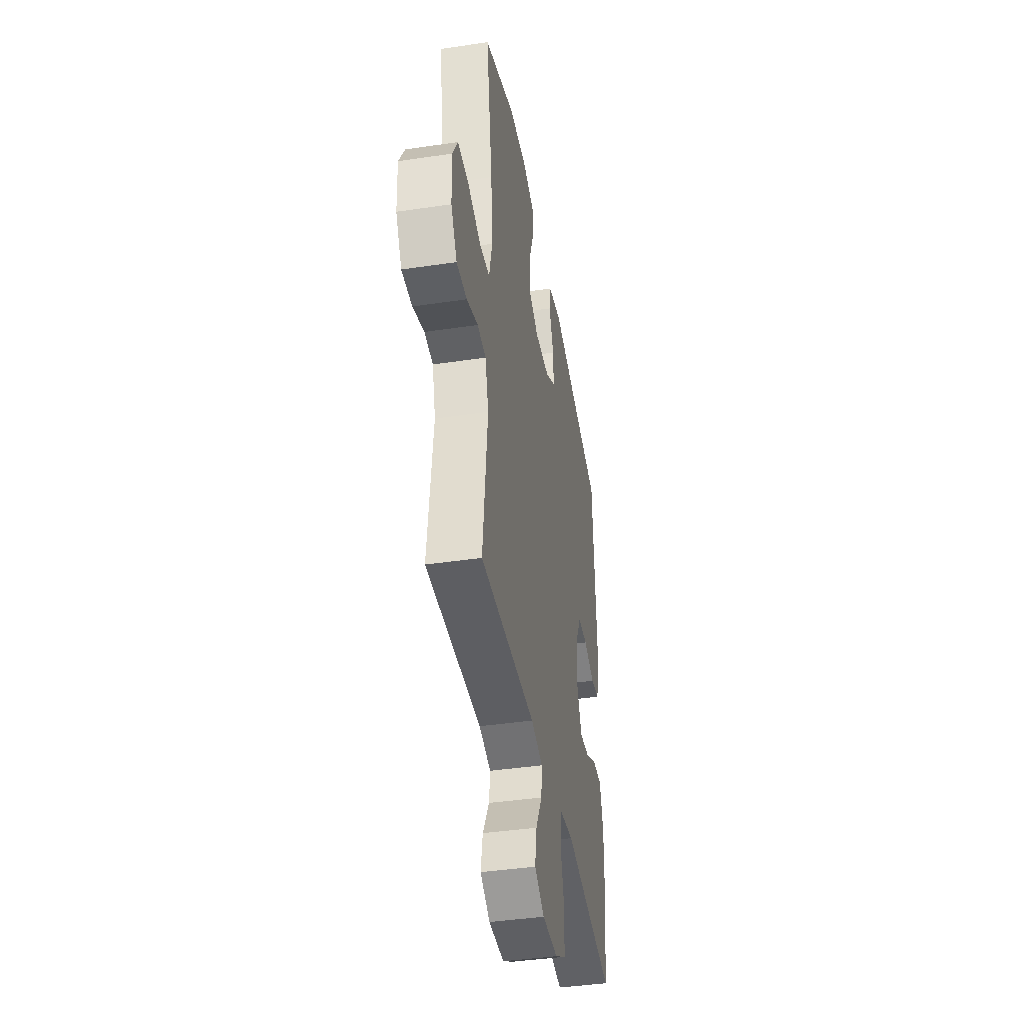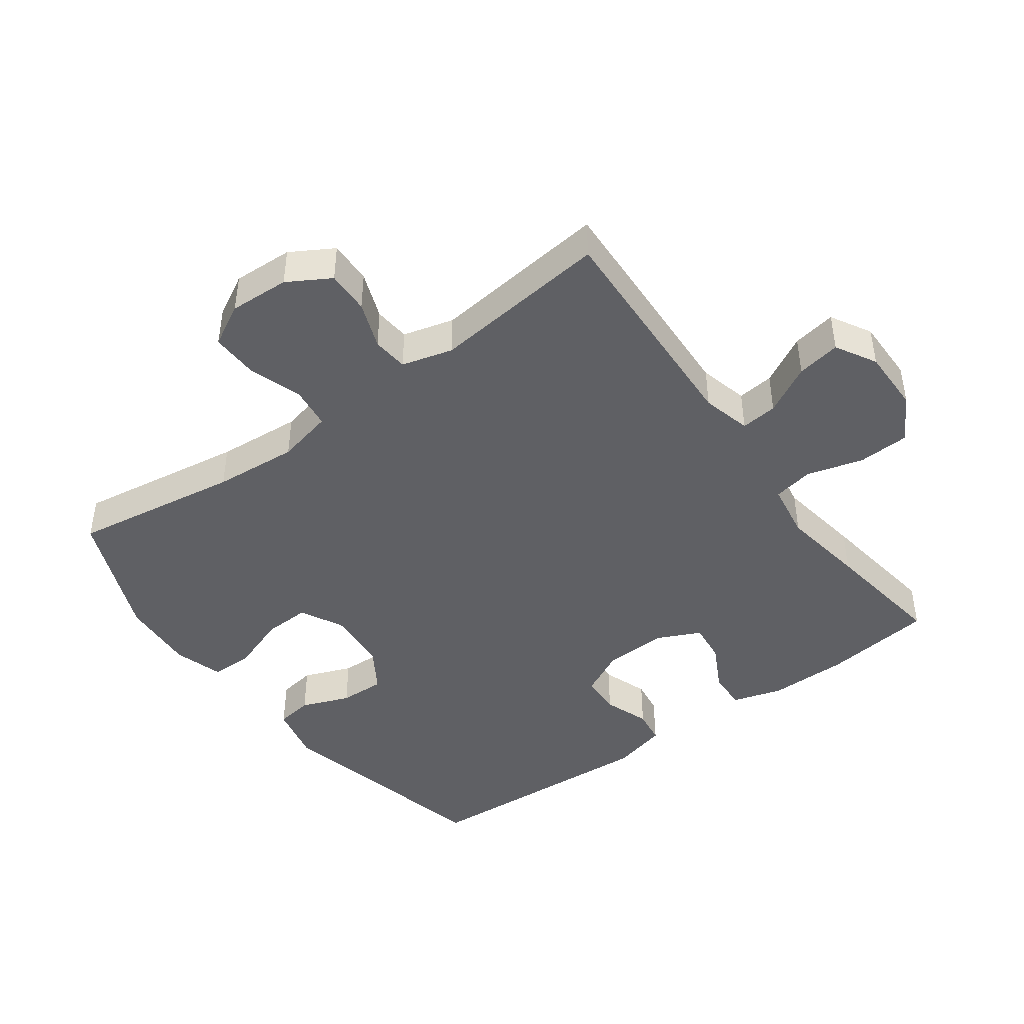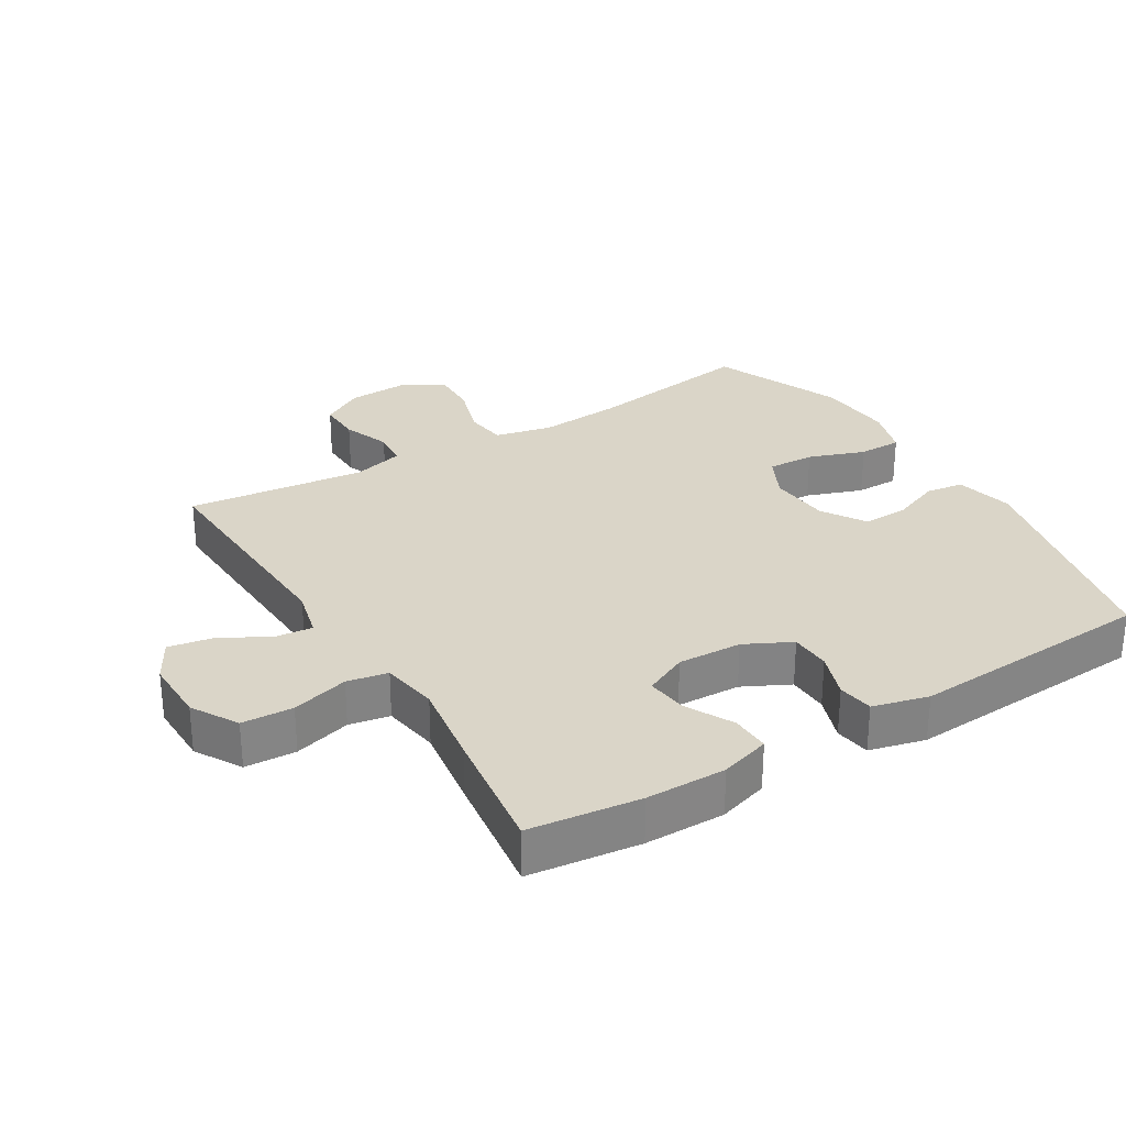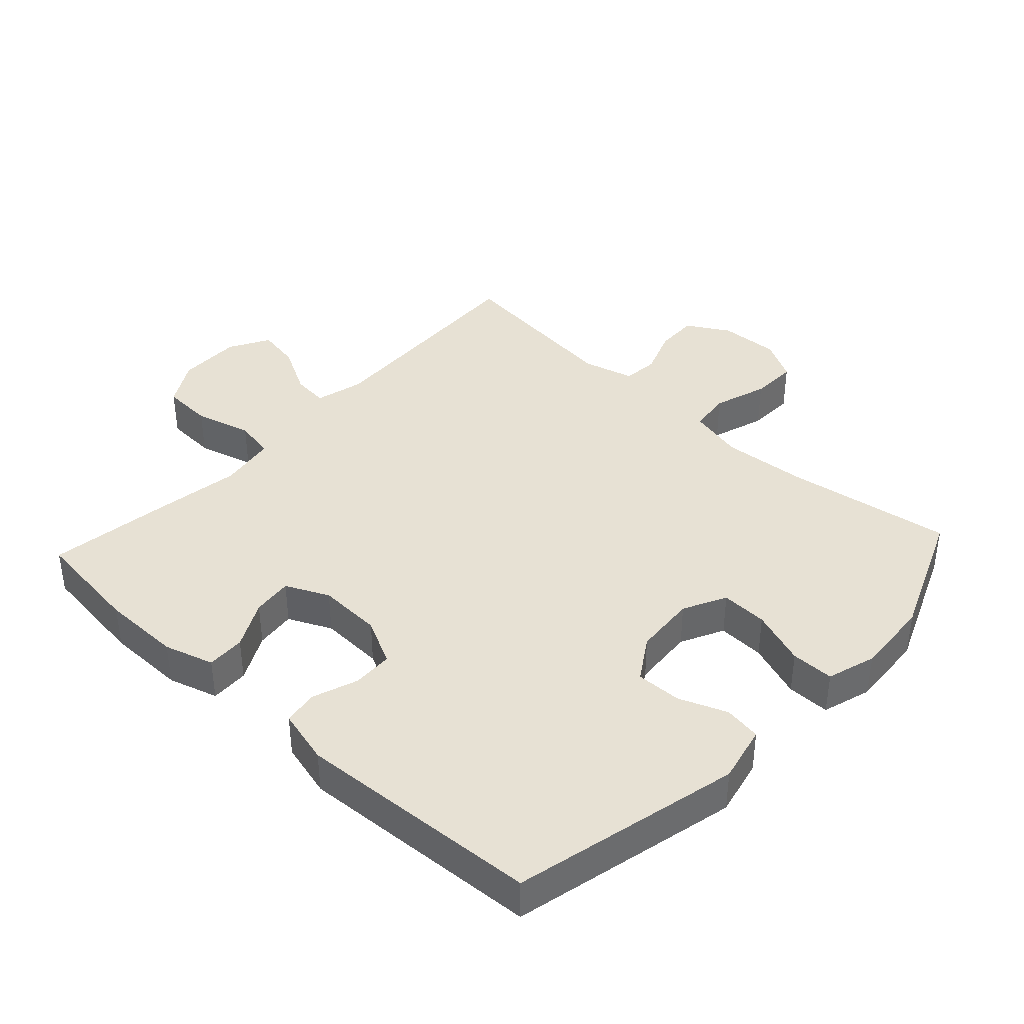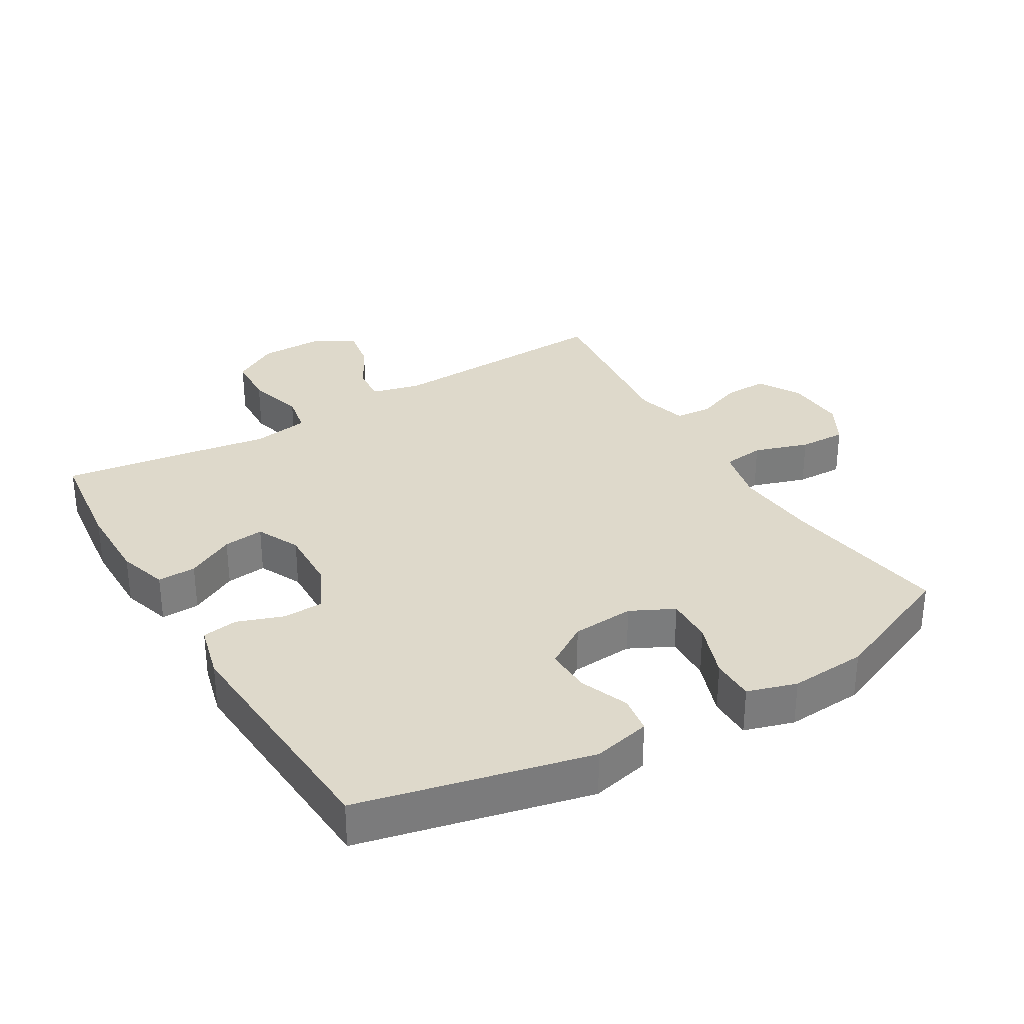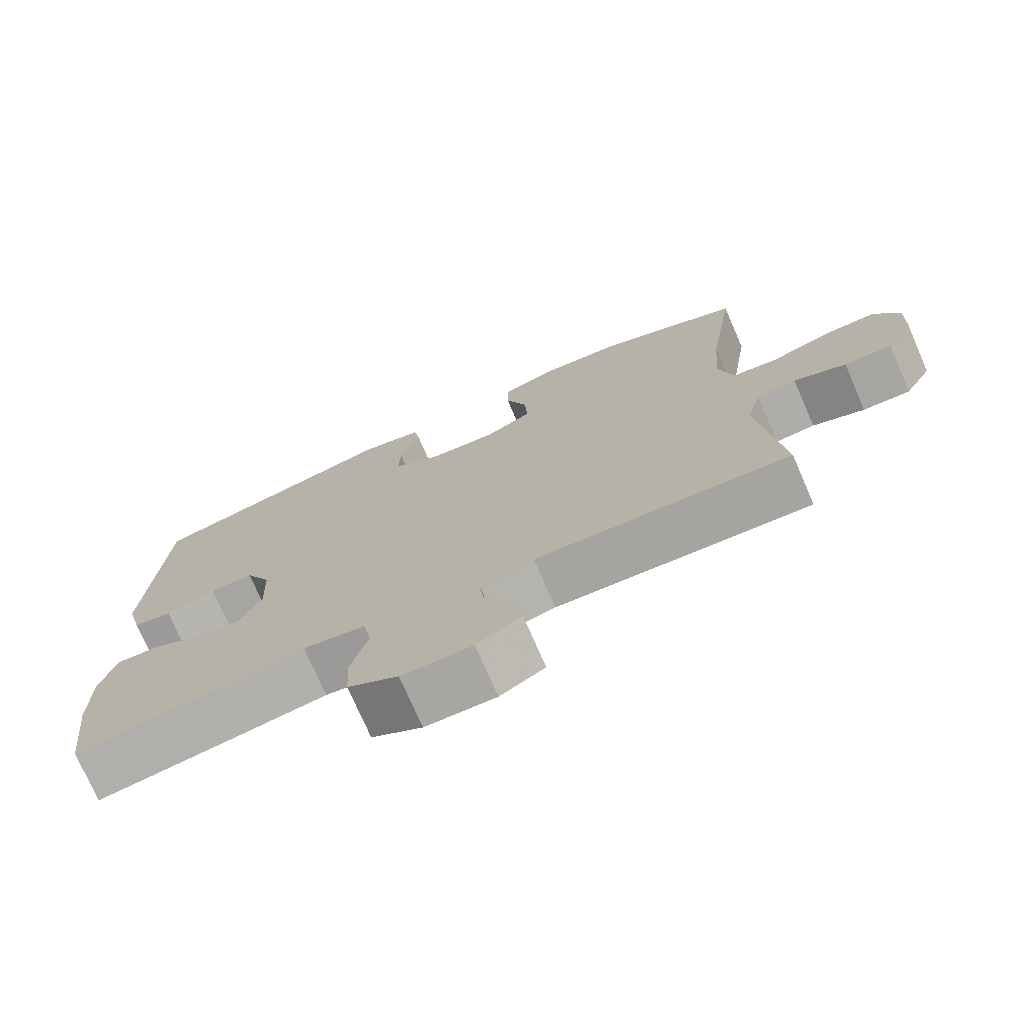
<metadata>
{"format":"obj","ext":"obj","renderer":"f3d","projection":"perspective","resolution":1024,"background":"white","views":[{"elev":-41.6,"azim":100.2,"up":"+Z"},{"elev":-44.2,"azim":126.1,"up":"+Y"},{"elev":29.2,"azim":-121.4,"up":"+Y"},{"elev":39.4,"azim":-47.2,"up":"+Y"},{"elev":31.7,"azim":-30.9,"up":"+Y"},{"elev":-74.7,"azim":23.5,"up":"+Z"}]}
</metadata>
<code>
v -0.5 0.07 -0.5
v -0.521 0.07 -0.331
v -0.522 0.07 -0.209
v -0.499 0.07 -0.133
v -0.44 0.07 -0.135
v -0.367 0.07 -0.173
v -0.305 0.07 -0.18
v -0.274 0.07 -0.114
v -0.278 0.07 -0.016
v -0.314 0.07 0.055
v -0.376 0.07 0.057
v -0.446 0.07 0.032
v -0.5 0.07 0.04
v -0.522 0.07 0.125
v -0.5 0.07 0.5
v -0.15 0.07 0.581
v -0.062 0.07 0.561
v -0.053 0.07 0.504
v -0.082 0.07 0.43
v -0.084 0.07 0.36
v -0.018 0.07 0.318
v 0.077 0.07 0.311
v 0.143 0.07 0.344
v 0.14 0.07 0.416
v 0.109 0.07 0.502
v 0.109 0.07 0.568
v 0.184 0.07 0.591
v 0.301 0.07 0.583
v 0.5 0.07 0.5
v 0.461 0.07 0.242
v 0.451 0.07 0.113
v 0.471 0.07 0.027
v 0.535 0.07 0.019
v 0.618 0.07 0.046
v 0.69 0.07 0.048
v 0.725 0.07 -0.016
v 0.721 0.07 -0.108
v 0.683 0.07 -0.173
v 0.617 0.07 -0.171
v 0.545 0.07 -0.144
v 0.49 0.07 -0.149
v 0.469 0.07 -0.227
v 0.5 0.07 -0.5
v 0.147 0.07 -0.484
v 0.072 0.07 -0.503
v 0.078 0.07 -0.559
v 0.119 0.07 -0.634
v 0.131 0.07 -0.701
v 0.069 0.07 -0.736
v -0.029 0.07 -0.735
v -0.099 0.07 -0.694
v -0.103 0.07 -0.616
v -0.079 0.07 -0.529
v -0.091 0.07 -0.467
v -0.178 0.07 -0.453
v -0.308 0.07 -0.473
v -0.5 0 -0.5
v -0.521 0 -0.331
v -0.522 0 -0.209
v -0.499 0 -0.133
v -0.44 0 -0.135
v -0.367 0 -0.173
v -0.305 0 -0.18
v -0.274 0 -0.114
v -0.278 0 -0.016
v -0.314 0 0.055
v -0.376 0 0.057
v -0.446 0 0.032
v -0.5 0 0.04
v -0.522 0 0.125
v -0.5 0 0.5
v -0.15 0 0.581
v -0.062 0 0.561
v -0.053 0 0.504
v -0.082 0 0.43
v -0.084 0 0.36
v -0.018 0 0.318
v 0.077 0 0.311
v 0.143 0 0.344
v 0.14 0 0.416
v 0.109 0 0.502
v 0.109 0 0.568
v 0.184 0 0.591
v 0.301 0 0.583
v 0.5 0 0.5
v 0.461 0 0.242
v 0.451 0 0.113
v 0.471 0 0.027
v 0.535 0 0.019
v 0.618 0 0.046
v 0.69 0 0.048
v 0.725 0 -0.016
v 0.721 0 -0.108
v 0.683 0 -0.173
v 0.617 0 -0.171
v 0.545 0 -0.144
v 0.49 0 -0.149
v 0.469 0 -0.227
v 0.5 0 -0.5
v 0.147 0 -0.484
v 0.072 0 -0.503
v 0.078 0 -0.559
v 0.119 0 -0.634
v 0.131 0 -0.701
v 0.069 0 -0.736
v -0.029 0 -0.735
v -0.099 0 -0.694
v -0.103 0 -0.616
v -0.079 0 -0.529
v -0.091 0 -0.467
v -0.178 0 -0.453
v -0.308 0 -0.473
f 4 5 6
f 3 4 6
f 2 3 6
f 1 2 6
f 56 1 6
f 55 56 6
f 54 55 6 7
f 51 52 53
f 50 51 53
f 49 50 53
f 48 49 53
f 47 48 53
f 46 47 53
f 45 46 53 54
f 54 7 8
f 45 54 8
f 44 45 8
f 44 8 9
f 43 44 9
f 42 43 9
f 38 39 40
f 37 38 40
f 36 37 40
f 35 36 40
f 34 35 40
f 33 34 40
f 32 33 40 41
f 42 9 10
f 41 42 10
f 32 41 10
f 31 32 10
f 28 29 30
f 27 28 30
f 26 27 30
f 25 26 30
f 24 25 30
f 23 24 30 31
f 17 18 19
f 16 17 19
f 15 16 19
f 14 15 19
f 13 14 19
f 12 13 19
f 11 12 19
f 11 19 20
f 31 10 11
f 23 31 11
f 22 23 11
f 11 20 21
f 11 21 22
f 62 61 60
f 62 60 59
f 62 59 58
f 62 58 57
f 62 57 112
f 62 112 111
f 63 62 111 110
f 109 108 107
f 109 107 106
f 109 106 105
f 109 105 104
f 109 104 103
f 109 103 102
f 110 109 102 101
f 64 63 110
f 64 110 101
f 64 101 100
f 65 64 100
f 65 100 99
f 65 99 98
f 96 95 94
f 96 94 93
f 96 93 92
f 96 92 91
f 96 91 90
f 96 90 89
f 97 96 89 88
f 66 65 98
f 66 98 97
f 66 97 88
f 66 88 87
f 86 85 84
f 86 84 83
f 86 83 82
f 86 82 81
f 86 81 80
f 87 86 80 79
f 75 74 73
f 75 73 72
f 75 72 71
f 75 71 70
f 75 70 69
f 75 69 68
f 75 68 67
f 76 75 67
f 67 66 87
f 67 87 79
f 67 79 78
f 77 76 67
f 78 77 67
f 1 57 58 2
f 2 58 59 3
f 3 59 60 4
f 4 60 61 5
f 5 61 62 6
f 6 62 63 7
f 7 63 64 8
f 8 64 65 9
f 9 65 66 10
f 10 66 67 11
f 11 67 68 12
f 12 68 69 13
f 13 69 70 14
f 14 70 71 15
f 15 71 72 16
f 16 72 73 17
f 17 73 74 18
f 18 74 75 19
f 19 75 76 20
f 20 76 77 21
f 21 77 78 22
f 22 78 79 23
f 23 79 80 24
f 24 80 81 25
f 25 81 82 26
f 26 82 83 27
f 27 83 84 28
f 28 84 85 29
f 29 85 86 30
f 30 86 87 31
f 31 87 88 32
f 32 88 89 33
f 33 89 90 34
f 34 90 91 35
f 35 91 92 36
f 36 92 93 37
f 37 93 94 38
f 38 94 95 39
f 39 95 96 40
f 40 96 97 41
f 41 97 98 42
f 42 98 99 43
f 43 99 100 44
f 44 100 101 45
f 45 101 102 46
f 46 102 103 47
f 47 103 104 48
f 48 104 105 49
f 49 105 106 50
f 50 106 107 51
f 51 107 108 52
f 52 108 109 53
f 53 109 110 54
f 54 110 111 55
f 55 111 112 56
f 56 112 57 1

</code>
